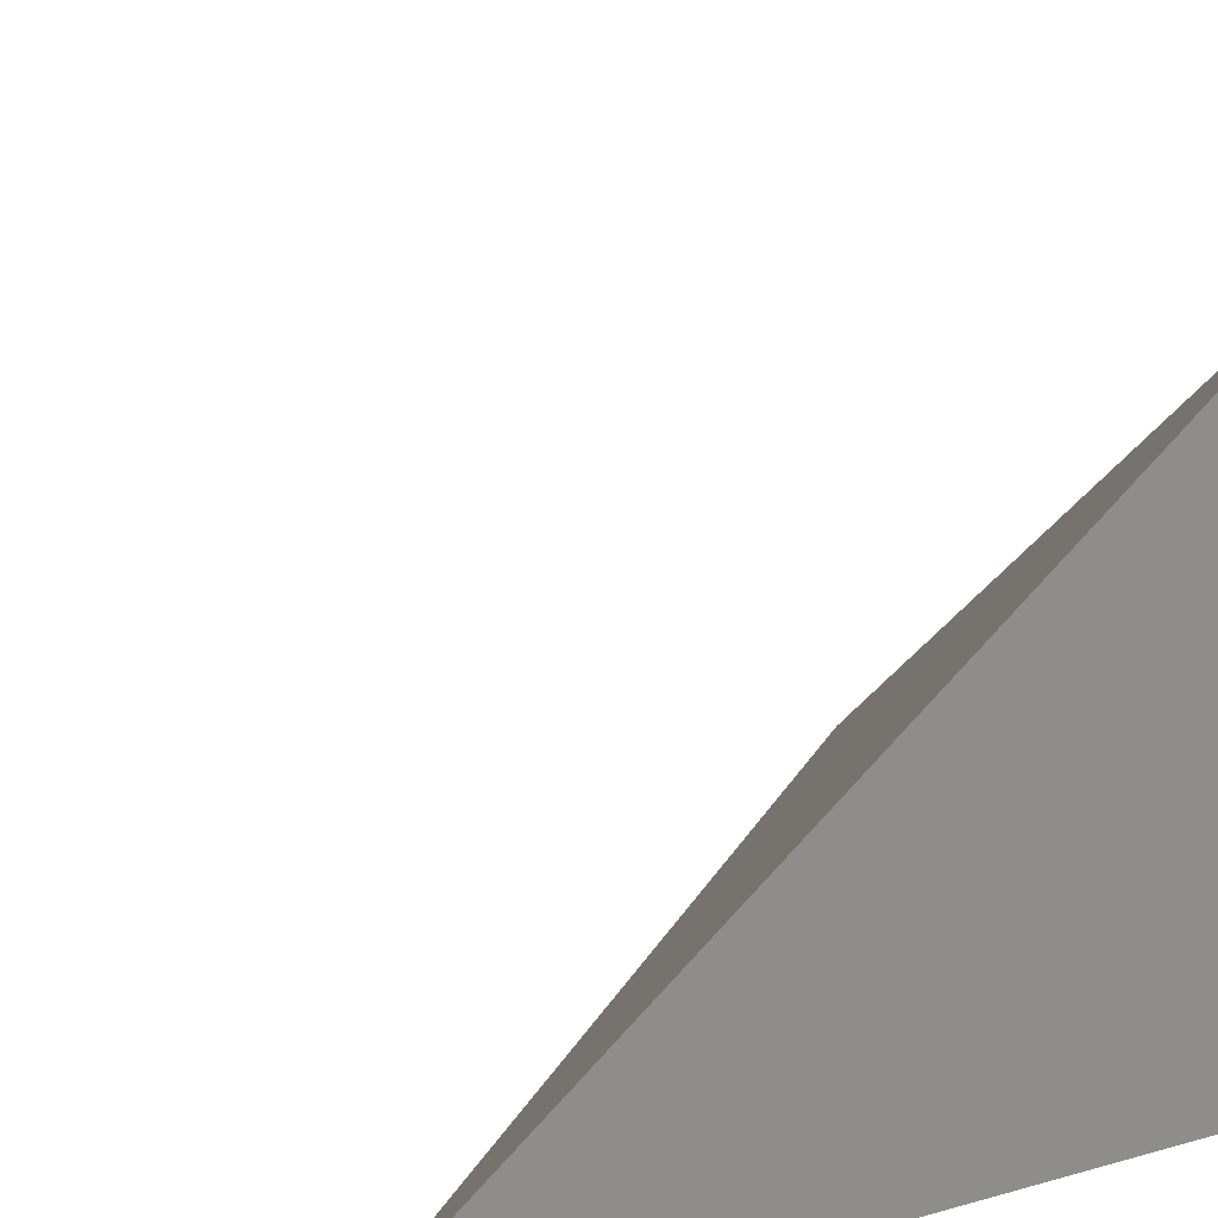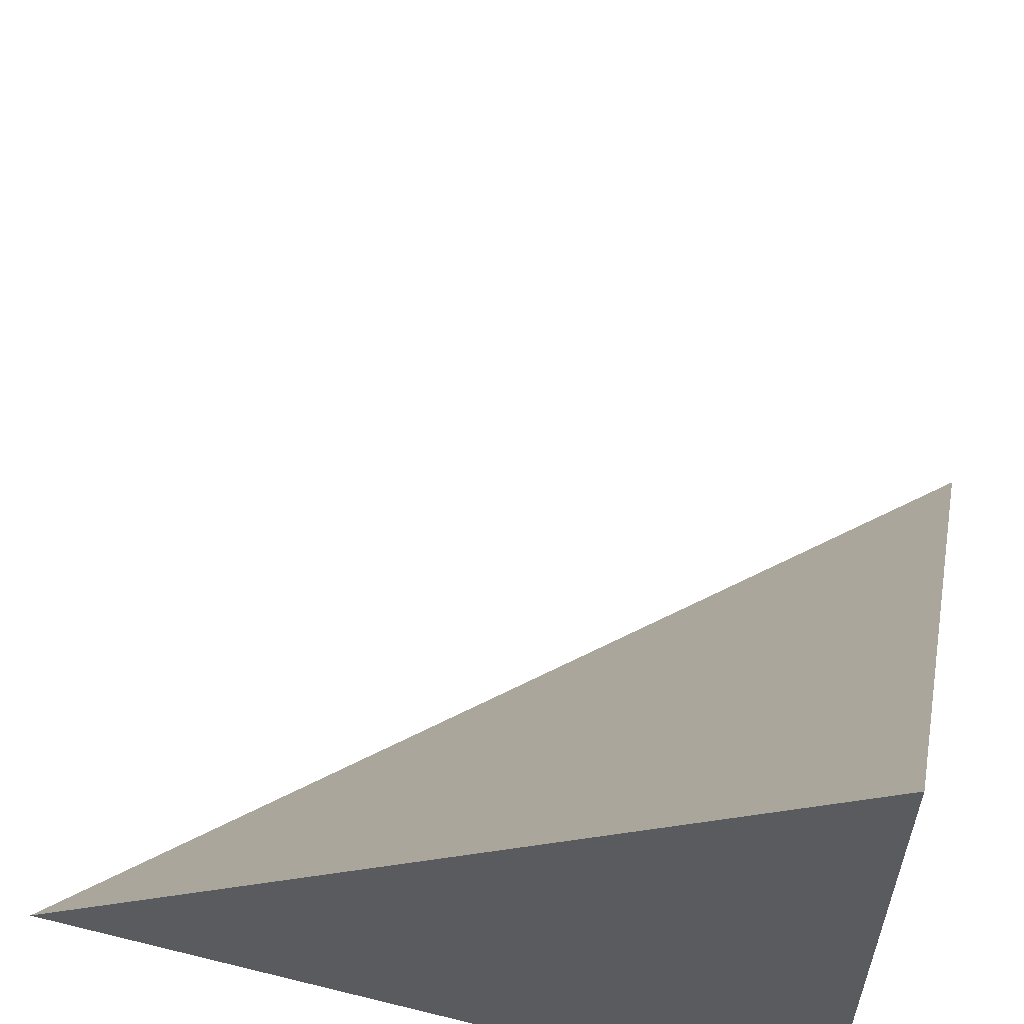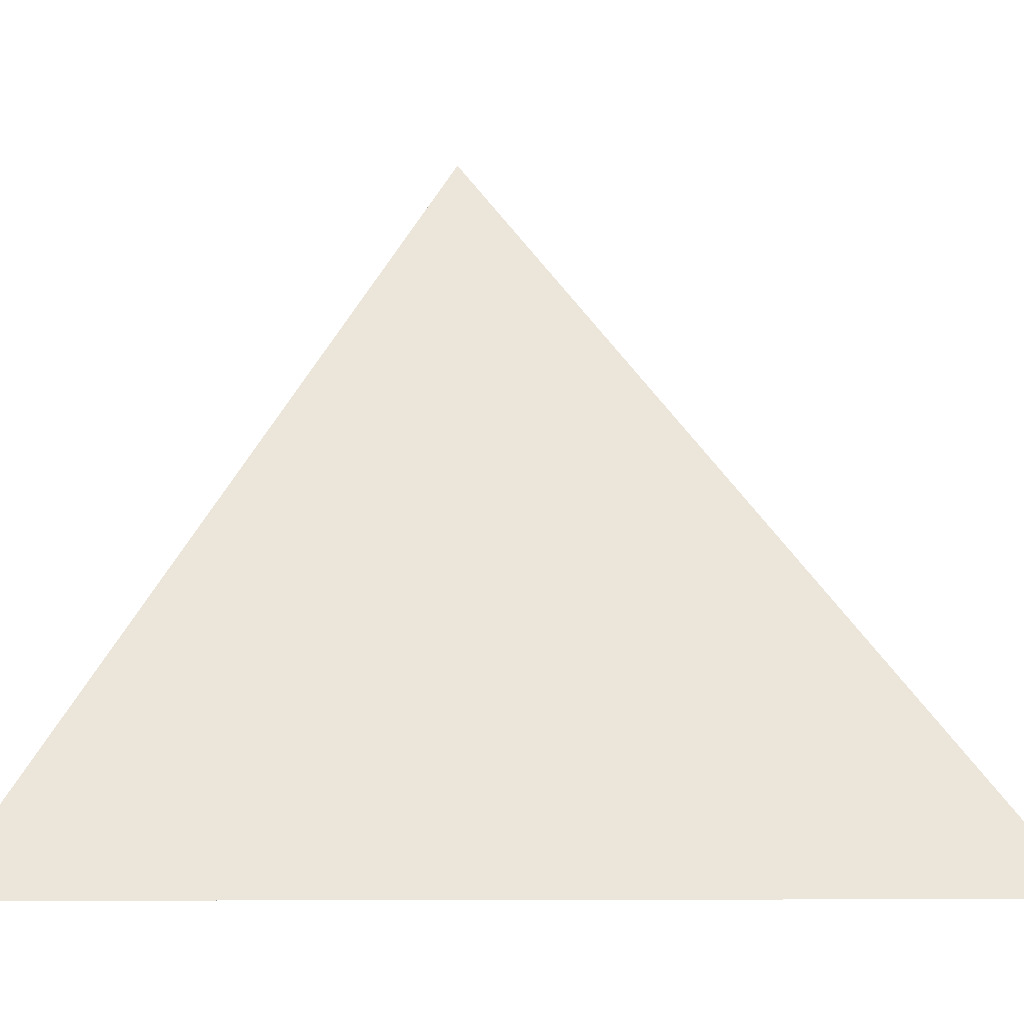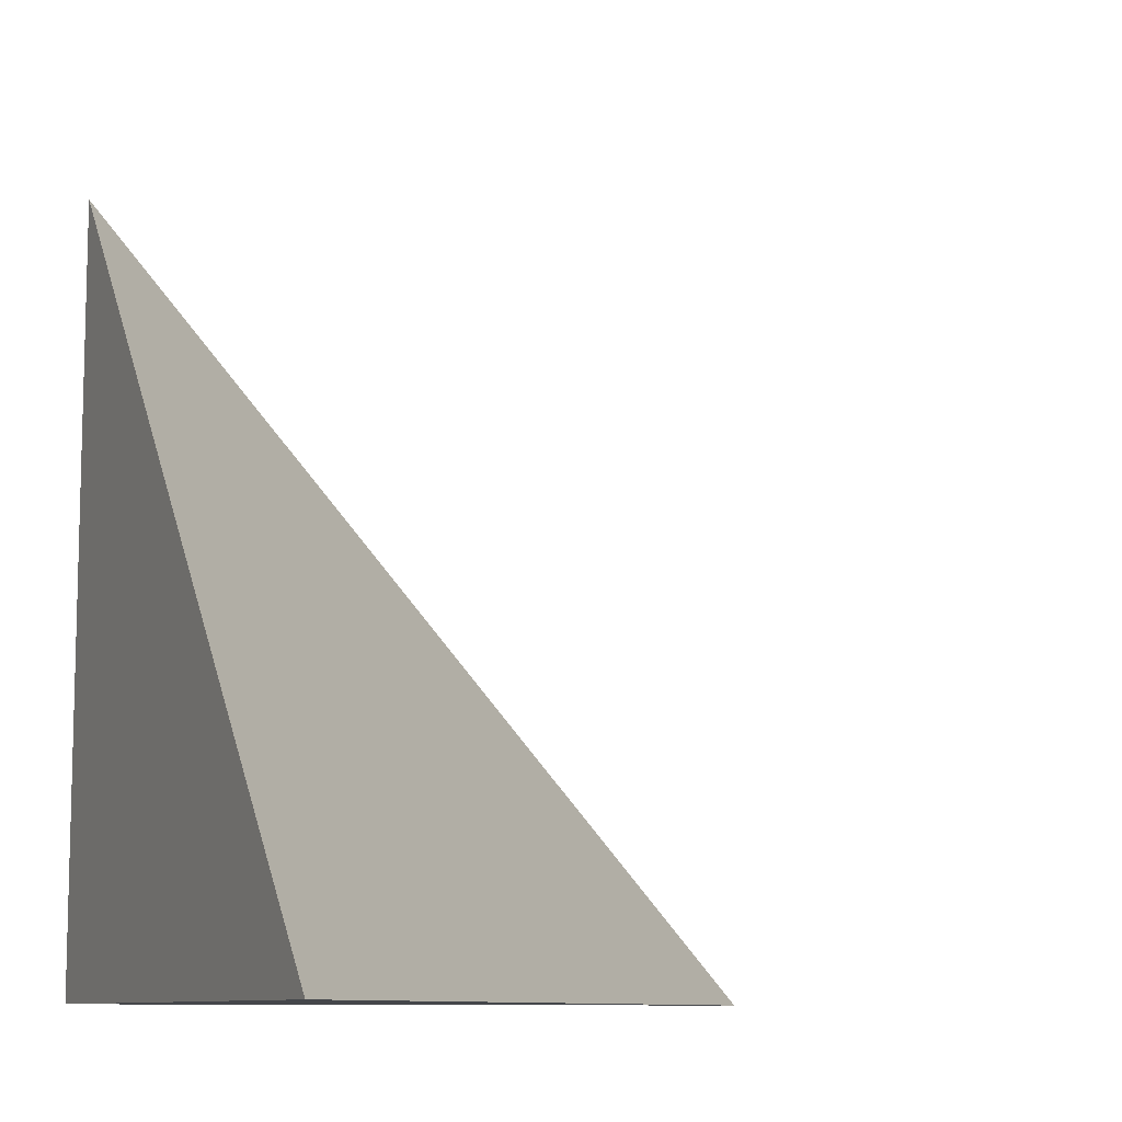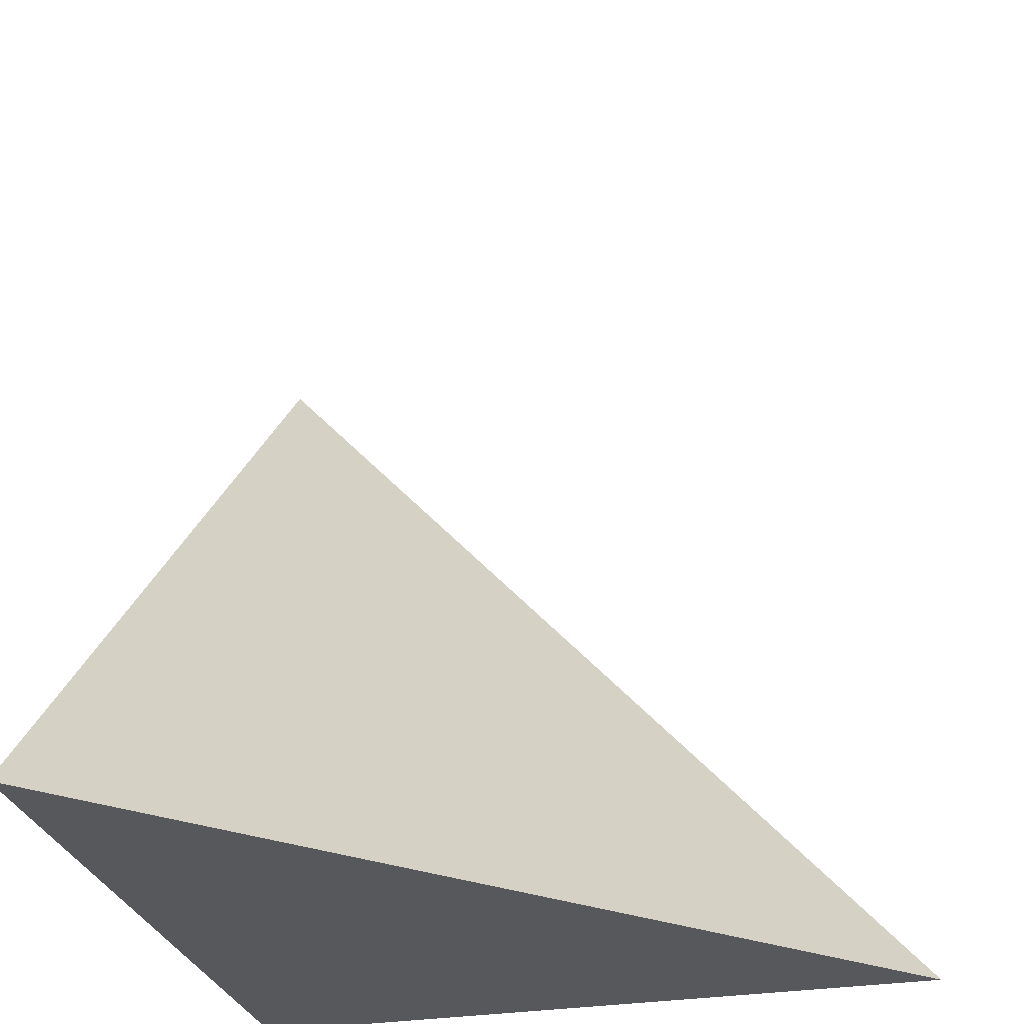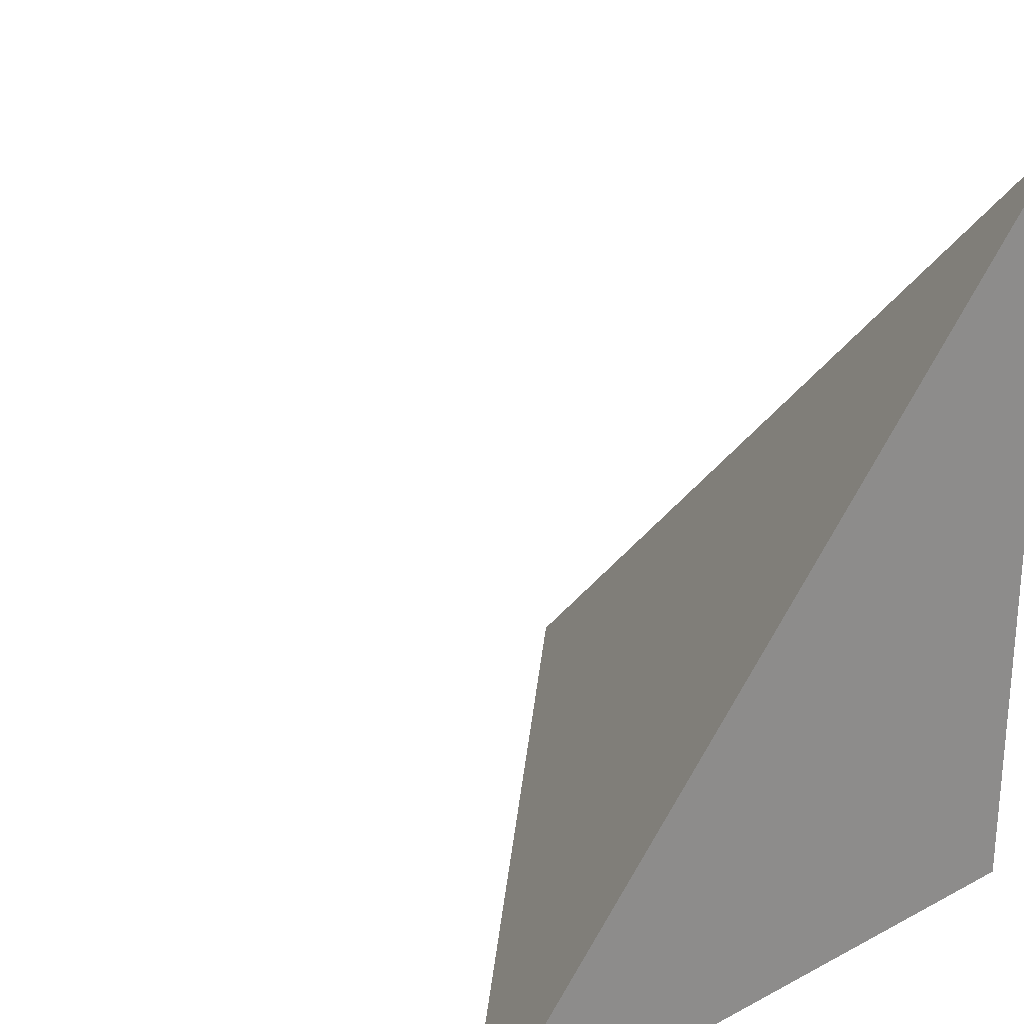
<metadata>
{"format":"obj","ext":"obj","renderer":"f3d","projection":"perspective","resolution":1024,"background":"white","views":[{"elev":25.6,"azim":-114.0,"up":"+Z"},{"elev":59.4,"azim":-75.7,"up":"+Z"},{"elev":2.7,"azim":131.5,"up":"+Z"},{"elev":-9.5,"azim":-23.8,"up":"+Y"},{"elev":-28.8,"azim":14.1,"up":"+Y"},{"elev":25.2,"azim":139.8,"up":"+Y"}]}
</metadata>
<code>
v  1  0.889  1
v  2  0.889  1
v  1  1.998  1
v  1  0.889  2
f 1 3 2
f 1 4 3
f 1 2 4
f 2 3 4

</code>
